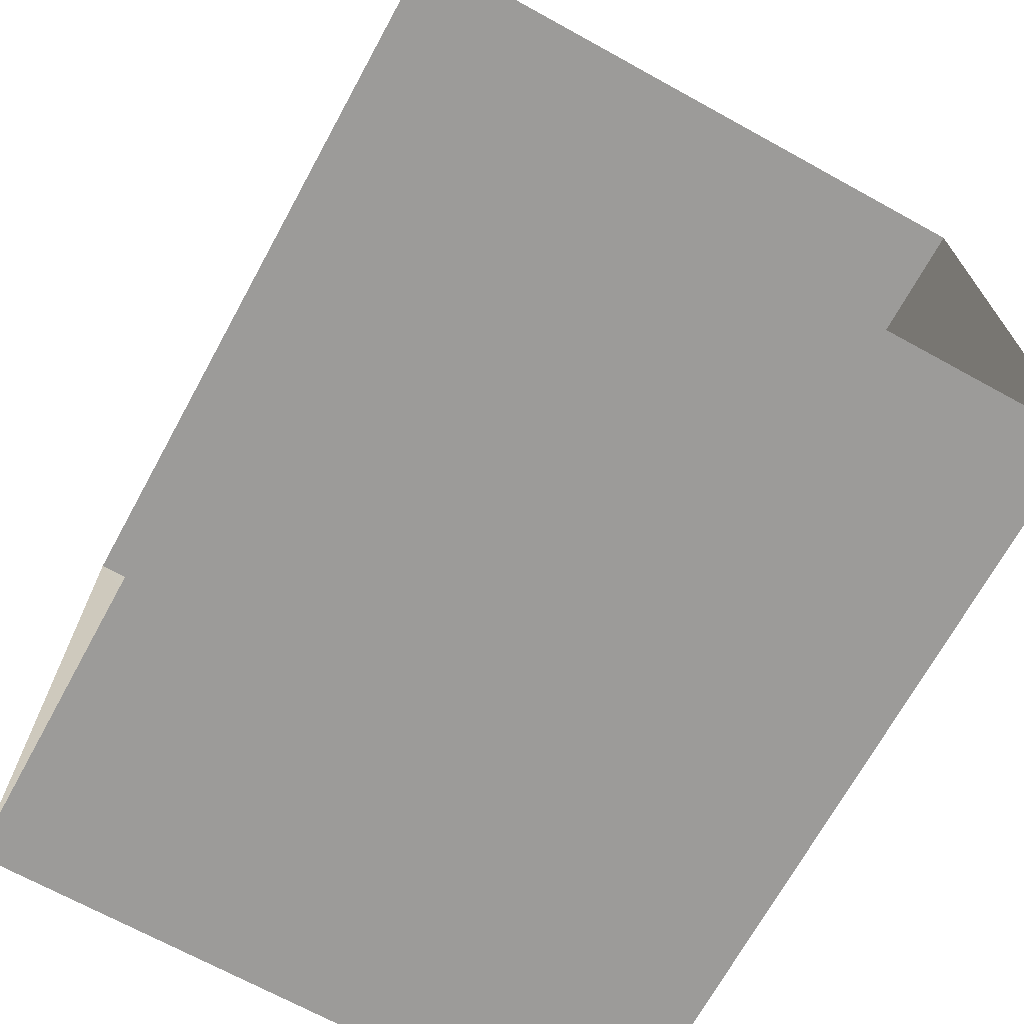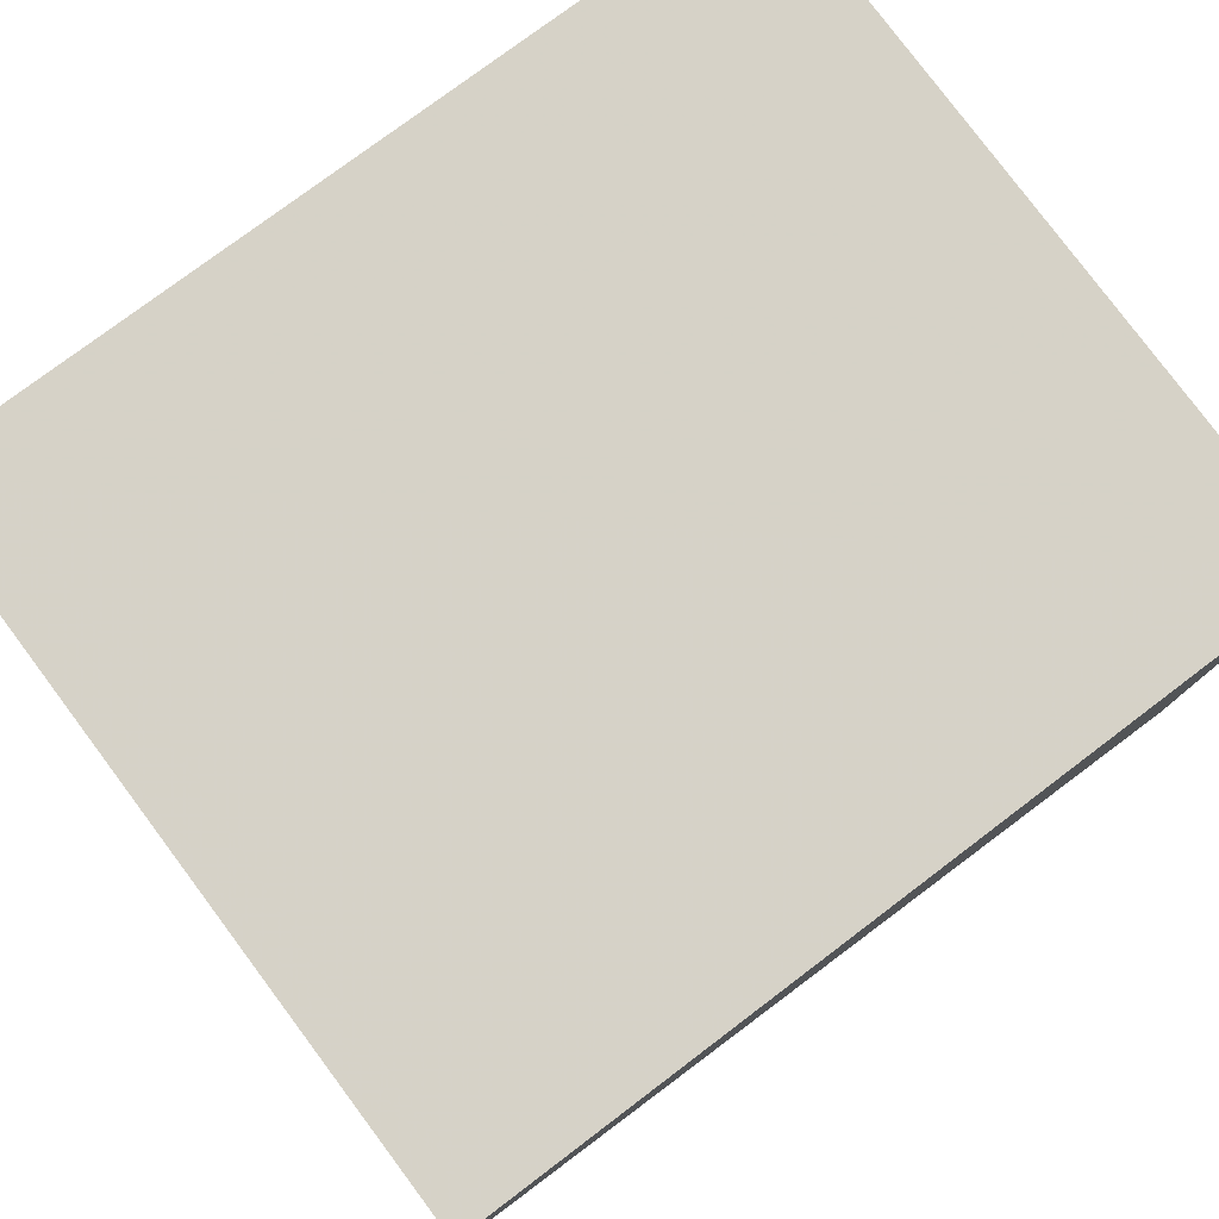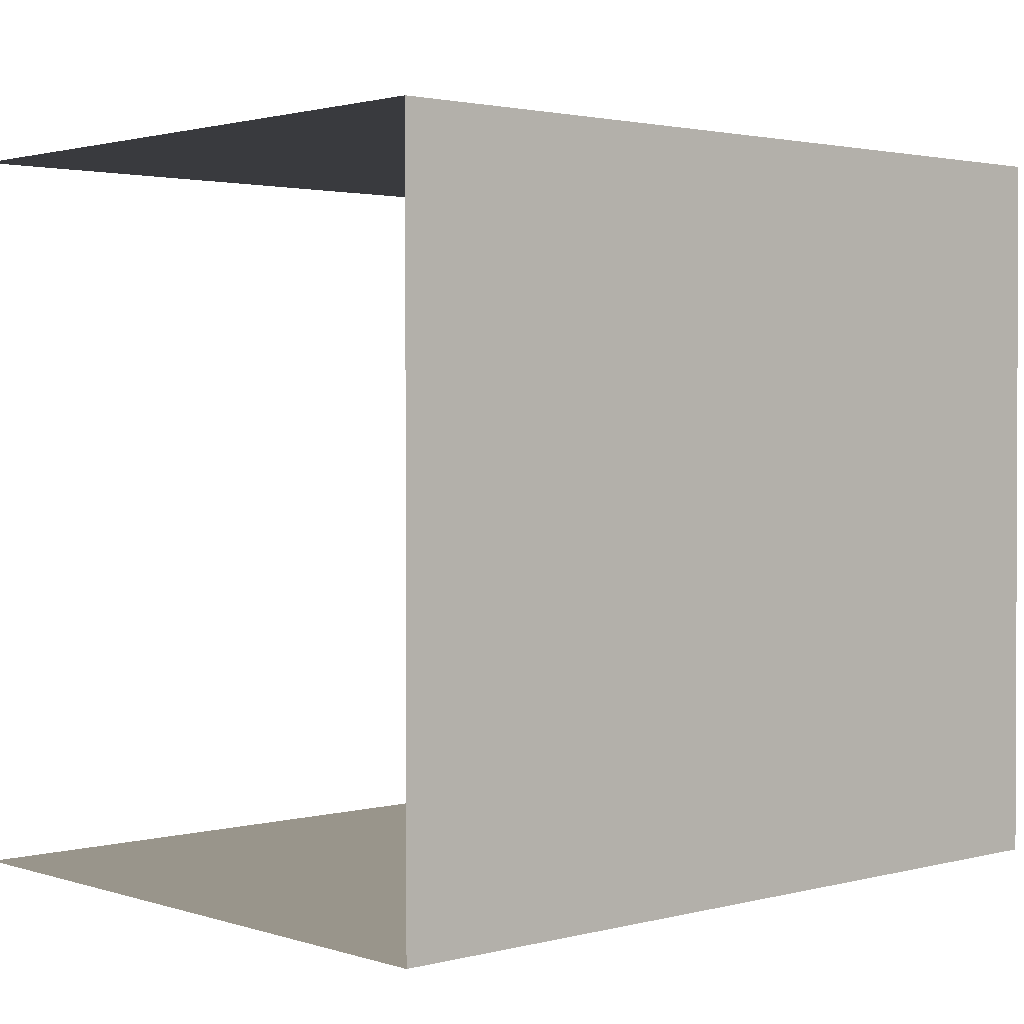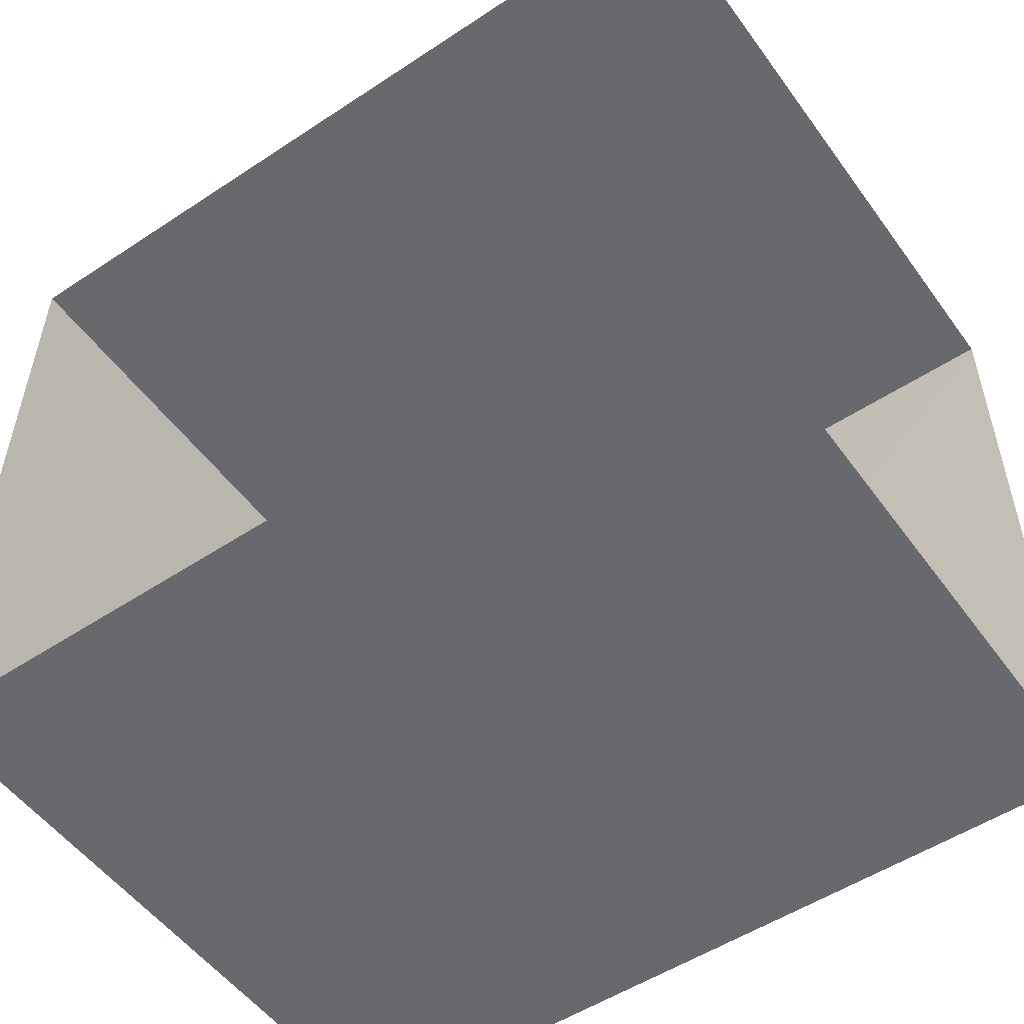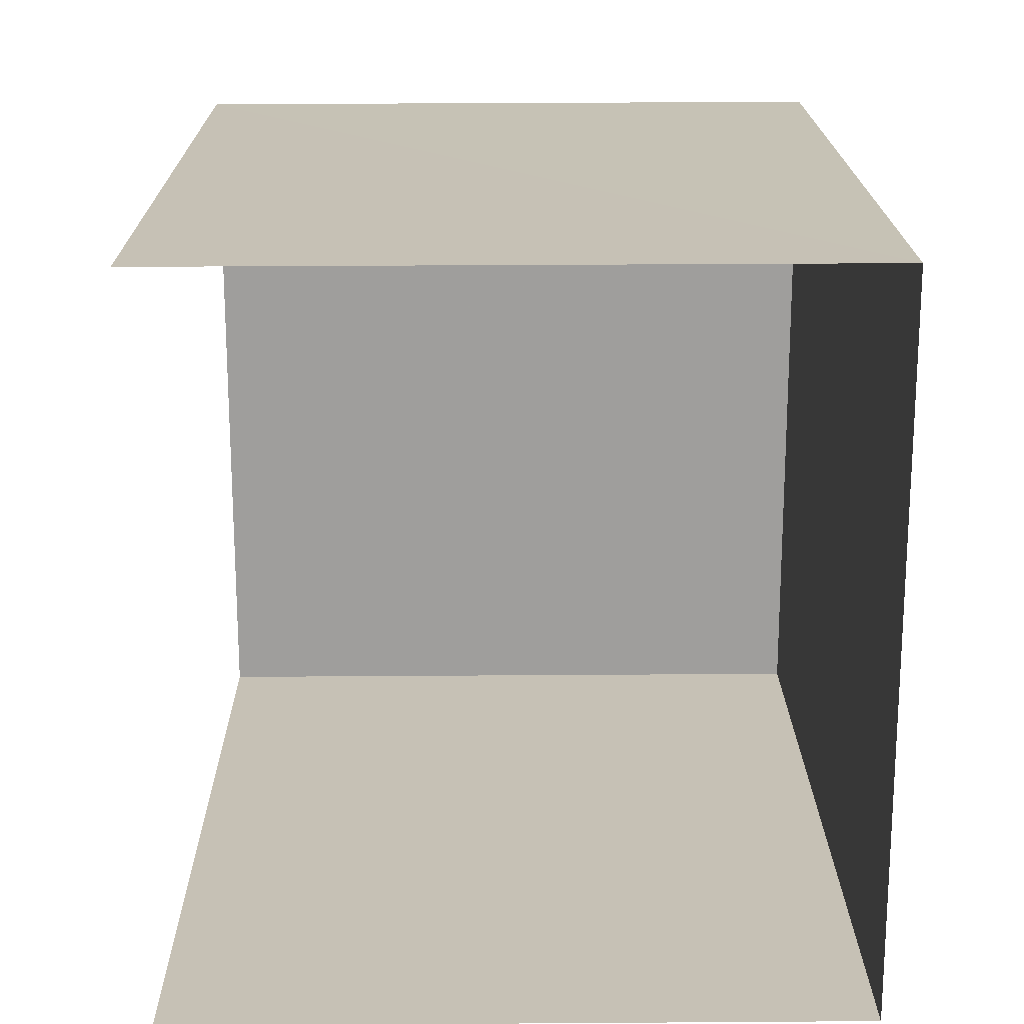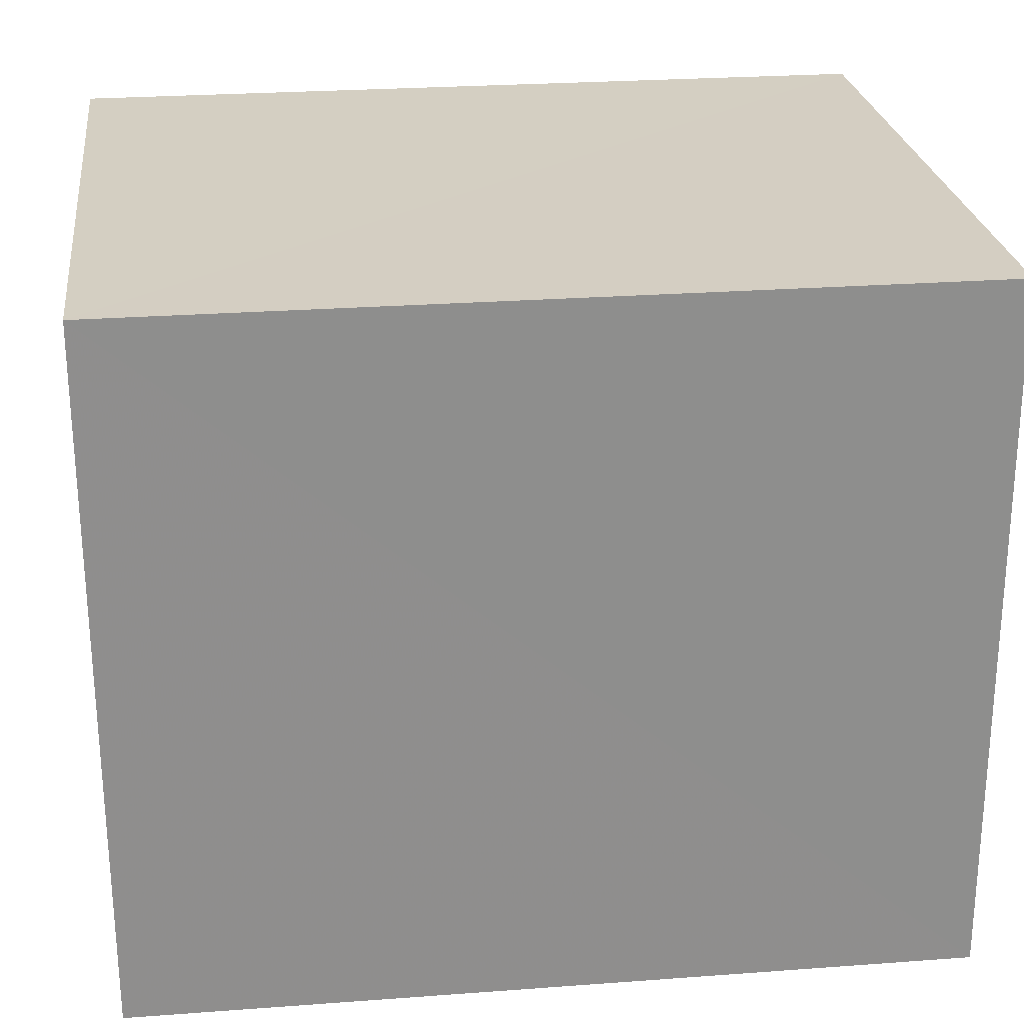
<metadata>
{"format":"obj","ext":"obj","renderer":"f3d","projection":"perspective","resolution":1024,"background":"white","views":[{"elev":-69.8,"azim":-118.8,"up":"+Y"},{"elev":78.6,"azim":143.3,"up":"+Z"},{"elev":2.1,"azim":-42.1,"up":"+Y"},{"elev":-52.8,"azim":-144.7,"up":"+Y"},{"elev":18.7,"azim":-90.6,"up":"+Y"},{"elev":25.5,"azim":-6.9,"up":"+Y"}]}
</metadata>
<code>
v -3.735e+05 -1.056e+05 21.35
v -3.735e+05 -1.056e+05 21.35
v -3.735e+05 -1.056e+05 21.36
v -3.735e+05 -1.056e+05 21.36
v -3.735e+05 -1.056e+05 26.31
v -3.735e+05 -1.056e+05 26.31
v -3.735e+05 -1.056e+05 26.31
v -3.735e+05 -1.056e+05 26.31
f 1 2 3
f 4 1 3
f 6 1 4
f 6 5 1
f 5 6 7
f 8 5 7
f 5 2 1
f 5 8 2
f 7 3 2
f 8 7 2
f 6 4 3
f 7 6 3

</code>
